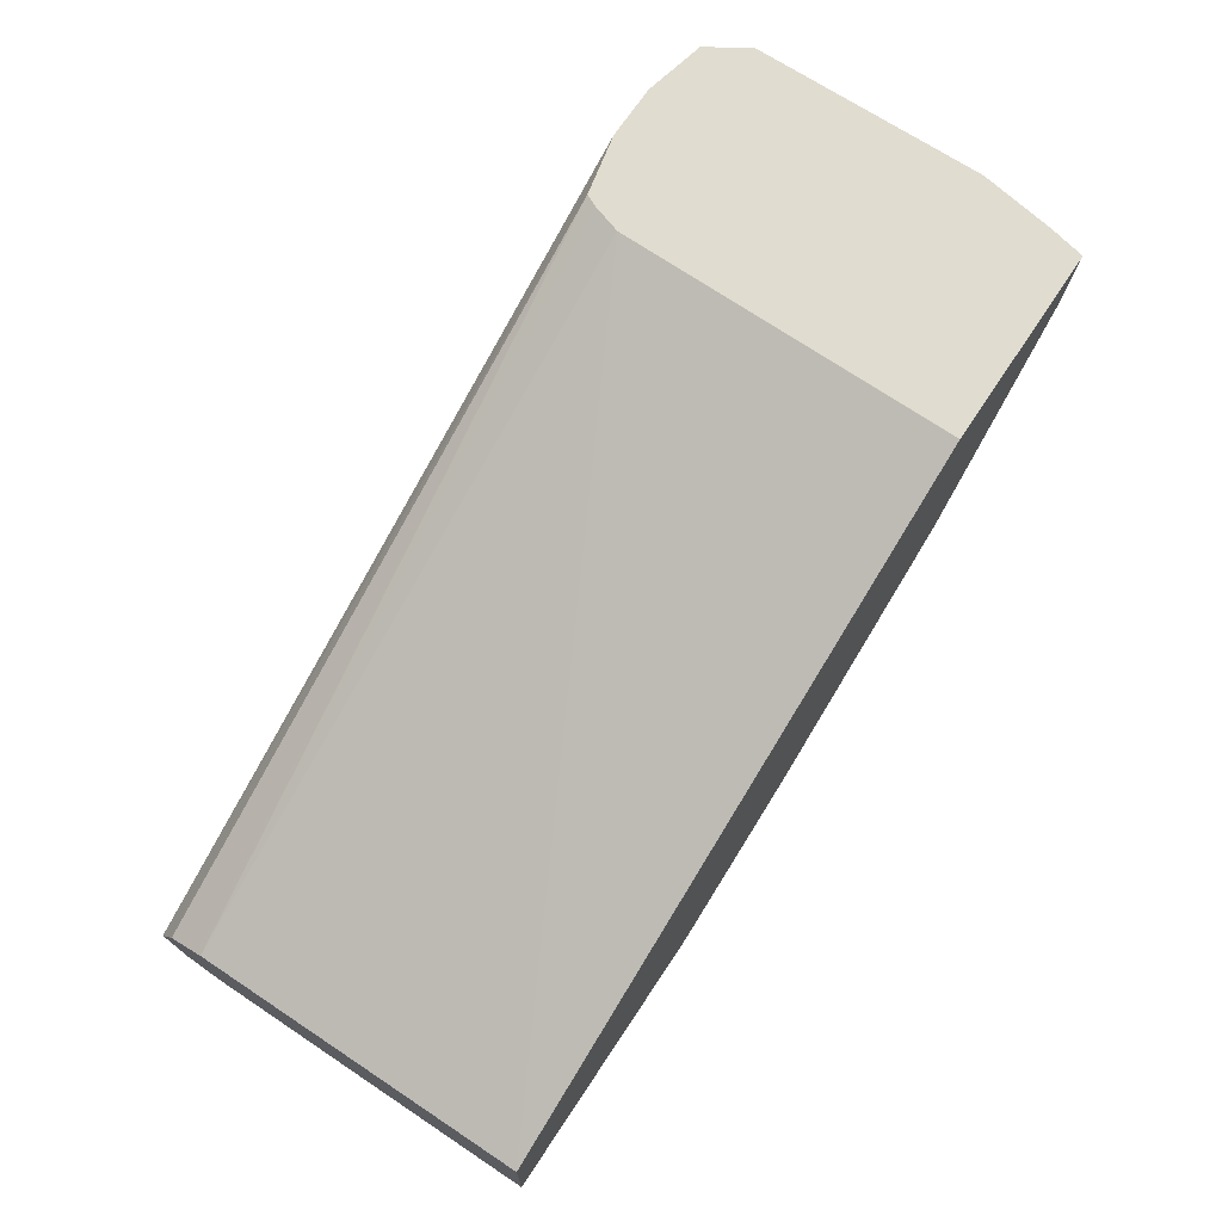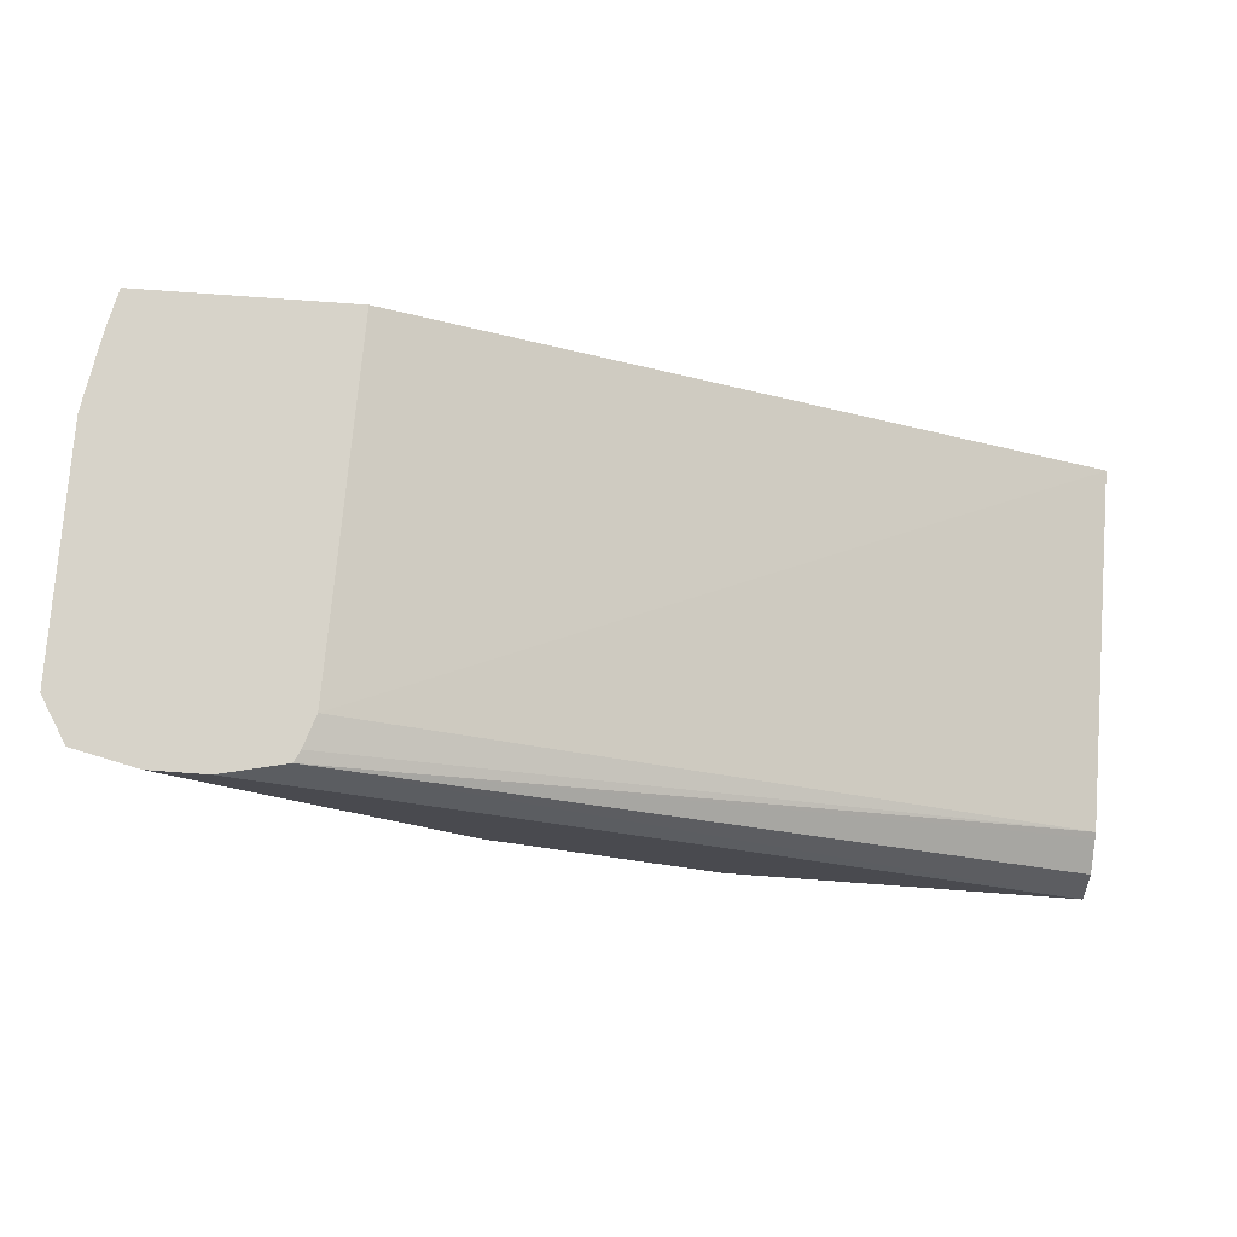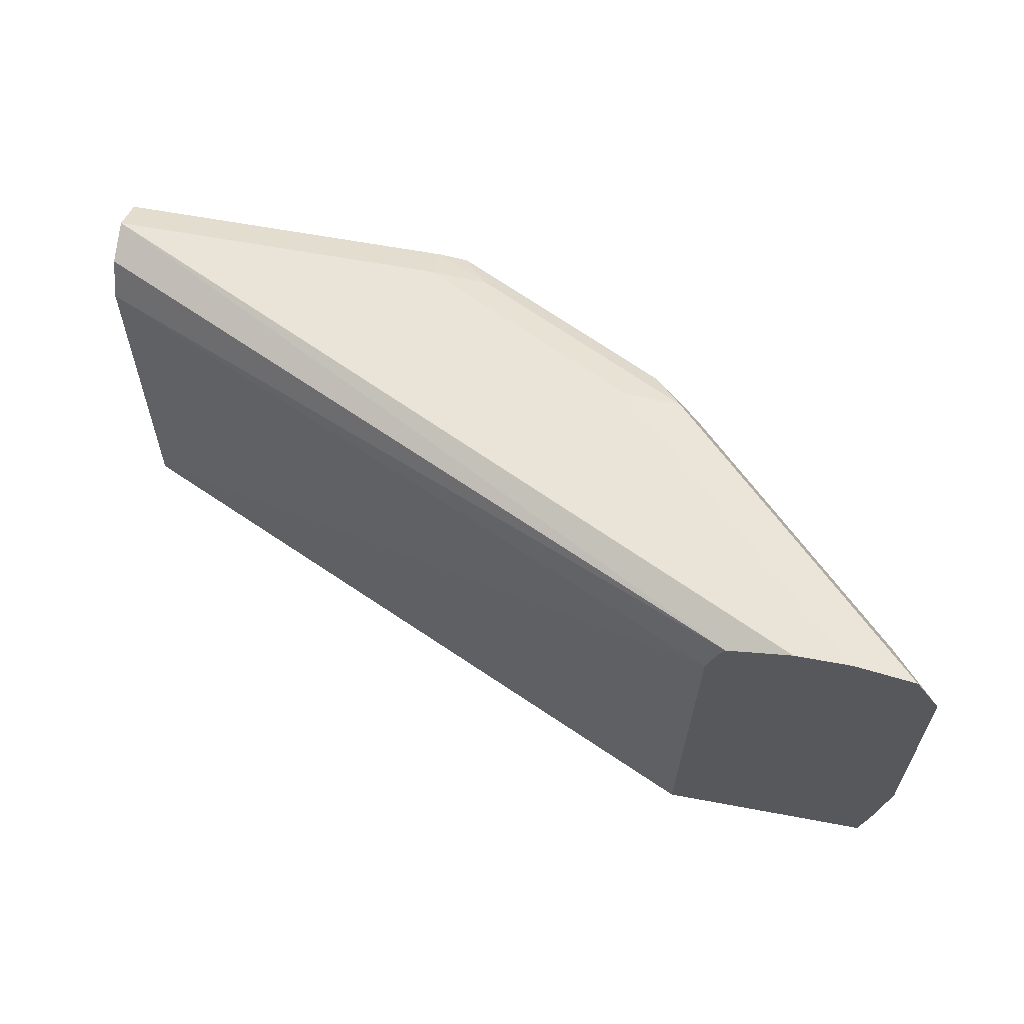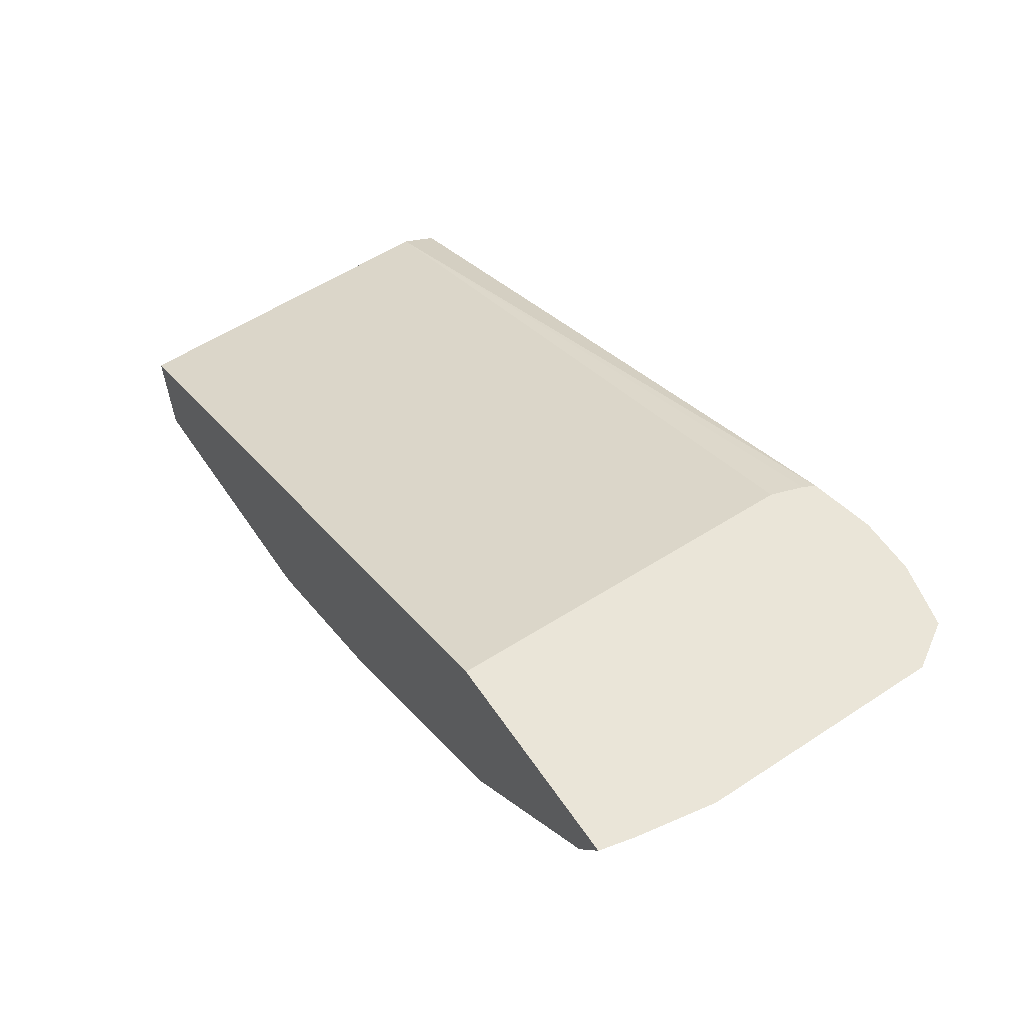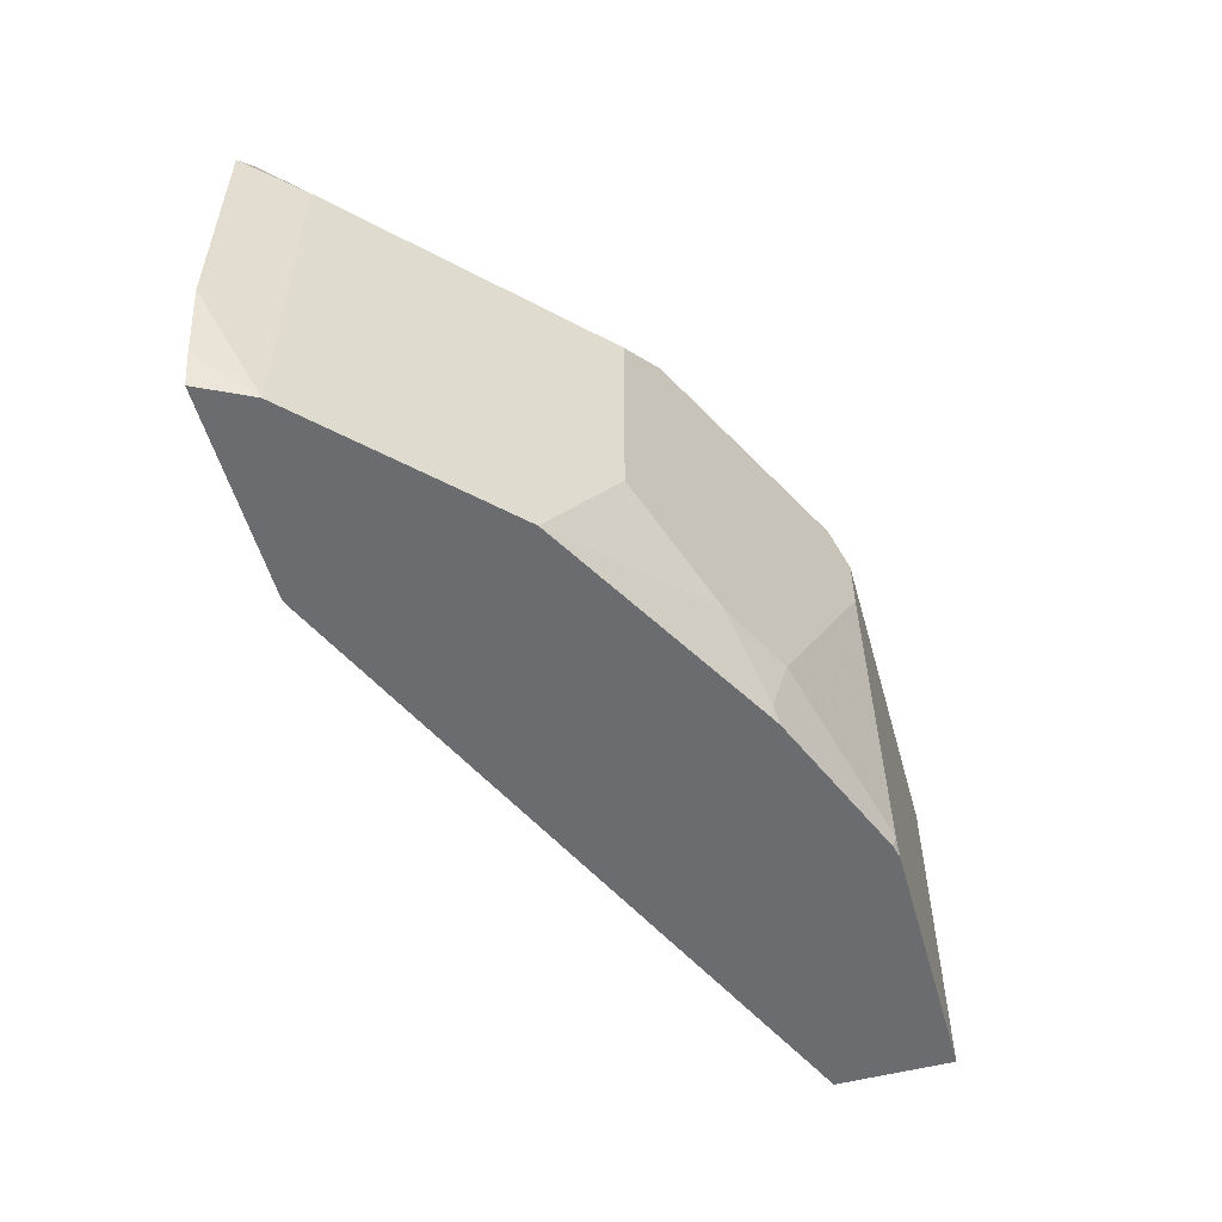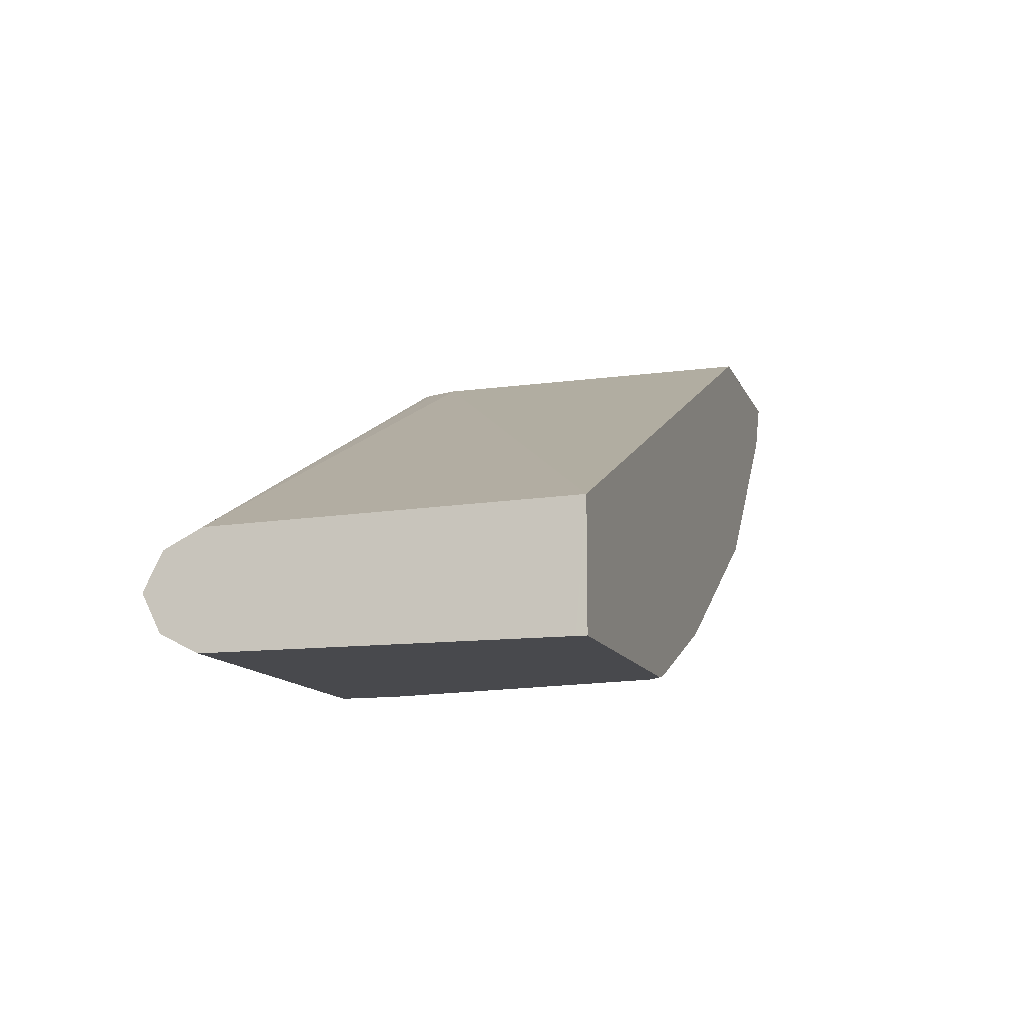
<metadata>
{"format":"obj","ext":"obj","renderer":"f3d","projection":"perspective","resolution":1024,"background":"white","views":[{"elev":69.6,"azim":-56.4,"up":"+Z"},{"elev":76.4,"azim":-175.8,"up":"+Z"},{"elev":60.8,"azim":10.9,"up":"+Y"},{"elev":58.9,"azim":55.9,"up":"+Z"},{"elev":-53.7,"azim":105.6,"up":"+Y"},{"elev":-12.5,"azim":-73.1,"up":"+Z"}]}
</metadata>
<code>
v -0.001637 0.521 -0.6206
v -0.001637 0.7186 -0.6206
v -0.001585 0.5151 -0.6206
v -0.001637 0.5151 -0.5515
v -0.001637 0.7404 -0.6097
v 0.196 0.7186 -0.6206
v 0.1558 0.5151 -0.6206
v -0.001637 0.7186 -0.5553
v 0.394 0.5151 -0.3727
v 0.3979 0.7186 -0.3726
v -0.001637 0.7512 -0.5879
v 0.196 0.7404 -0.6097
v 0.2123 0.7349 -0.6124
v 0.2178 0.7186 -0.6097
v 0.196 0.6859 -0.6206
v 0.1633 0.5226 -0.6206
v 0.1643 0.5151 -0.6187
v -0.001637 0.7218 -0.5569
v 0.4038 0.7364 -0.3726
v 0.4072 0.7431 -0.3726
v 0.3943 0.5151 -0.3726
v 0.3942 0.5152 -0.3726
v 0.196 0.7512 -0.5879
v -0.001637 0.7404 -0.5662
v 0.4222 0.7464 -0.3726
v 0.4439 0.7512 -0.3726
v 0.2287 0.7431 -0.592
v 0.2613 0.7186 -0.5879
v 0.3429 0.7349 -0.5471
v 0.2178 0.6859 -0.6097
v 0.2613 0.5553 -0.5879
v 0.2569 0.5151 -0.5816
v 0.5159 0.5151 -0.3726
v 0.2613 0.7512 -0.5553
v 0.4766 0.7512 -0.3726
v 0.3593 0.7431 -0.5267
v 0.3702 0.7186 -0.5335
v 0.2654 0.5226 -0.5797
v 0.3702 0.5879 -0.5335
v 0.3048 0.5553 -0.5662
v 0.262 0.5151 -0.5791
v 0.5117 0.5151 -0.3811
v 0.5206 0.5352 -0.3726
v 0.3266 0.7512 -0.5226
v 0.5133 0.7431 -0.3726
v 0.4246 0.7512 -0.4246
v 0.4246 0.7431 -0.4614
v 0.4682 0.7186 -0.4355
v 0.4028 0.5151 -0.5008
v 0.4682 0.5151 -0.4355
v 0.5008 0.5151 -0.4029
v 0.5286 0.5805 -0.3726
v 0.5286 0.7186 -0.3726
v 0.5008 0.7186 -0.4029
f 16 32 17
f 18 20 24
f 23 34 27
f 27 34 44
f 27 36 29
f 28 29 37
f 28 37 39
f 16 31 32
f 27 44 36
f 15 31 16
f 12 23 27
f 14 31 30
f 14 28 31
f 13 29 28
f 13 27 29
f 13 28 14
f 12 27 13
f 28 39 31
f 11 34 23
f 11 44 34
f 11 46 44
f 11 35 46
f 15 30 31
f 29 36 37
f 36 47 37
f 31 39 40
f 11 26 35
f 51 54 53
f 48 51 50
f 48 54 51
f 47 54 48
f 45 47 46
f 45 54 47
f 45 53 54
f 51 53 52
f 43 51 52
f 42 51 43
f 39 49 40
f 39 50 49
f 38 49 41
f 38 40 49
f 37 50 39
f 37 48 50
f 37 47 48
f 36 44 47
f 35 45 46
f 33 42 43
f 32 38 41
f 31 40 38
f 31 38 32
f 11 25 26
f 44 46 47
f 11 24 20
f 3 33 21
f 3 42 33
f 3 51 42
f 3 50 51
f 3 49 50
f 3 41 49
f 3 32 41
f 3 17 32
f 3 7 17
f 2 12 6
f 1 5 2
f 1 11 5
f 1 24 11
f 1 18 24
f 1 8 18
f 1 4 8
f 1 3 4
f 1 7 3
f 1 16 7
f 1 15 16
f 1 6 15
f 1 2 6
f 11 20 25
f 3 21 9
f 3 9 4
f 2 5 12
f 4 10 8
f 4 9 10
f 10 20 19
f 10 25 20
f 10 26 25
f 10 35 26
f 10 45 35
f 10 53 45
f 10 43 52
f 10 33 43
f 10 21 33
f 10 22 21
f 9 22 10
f 10 52 53
f 5 11 23
f 8 20 18
f 8 19 20
f 8 10 19
f 7 16 17
f 6 30 15
f 6 14 30
f 6 13 14
f 6 12 13
f 5 23 12
f 9 21 22

</code>
